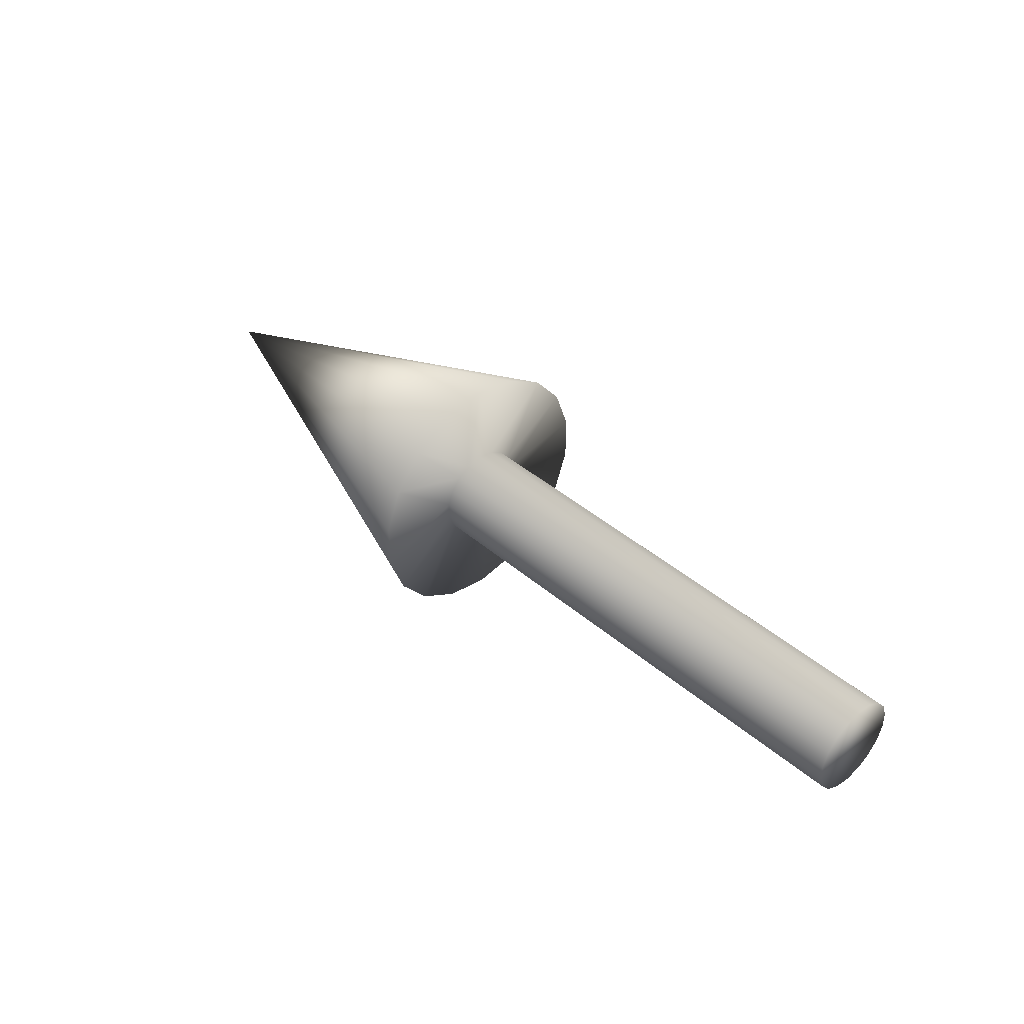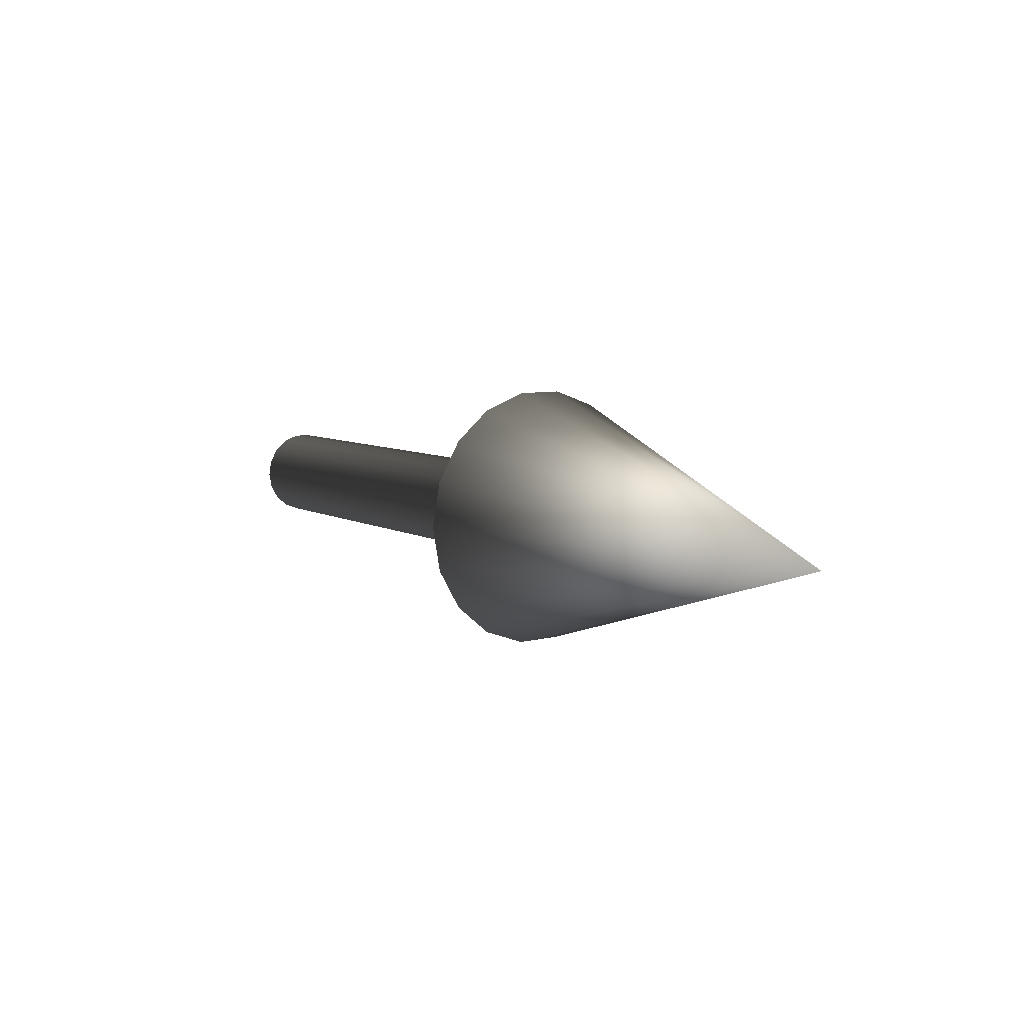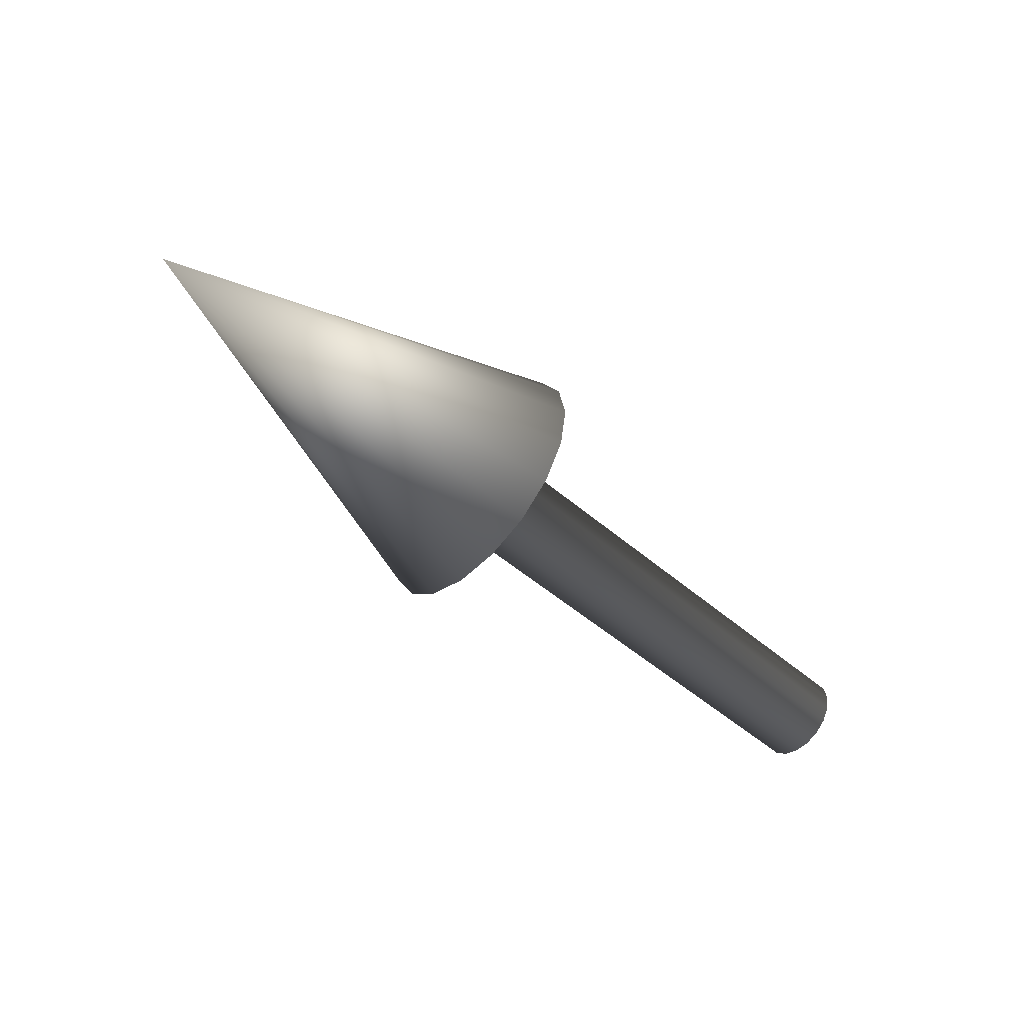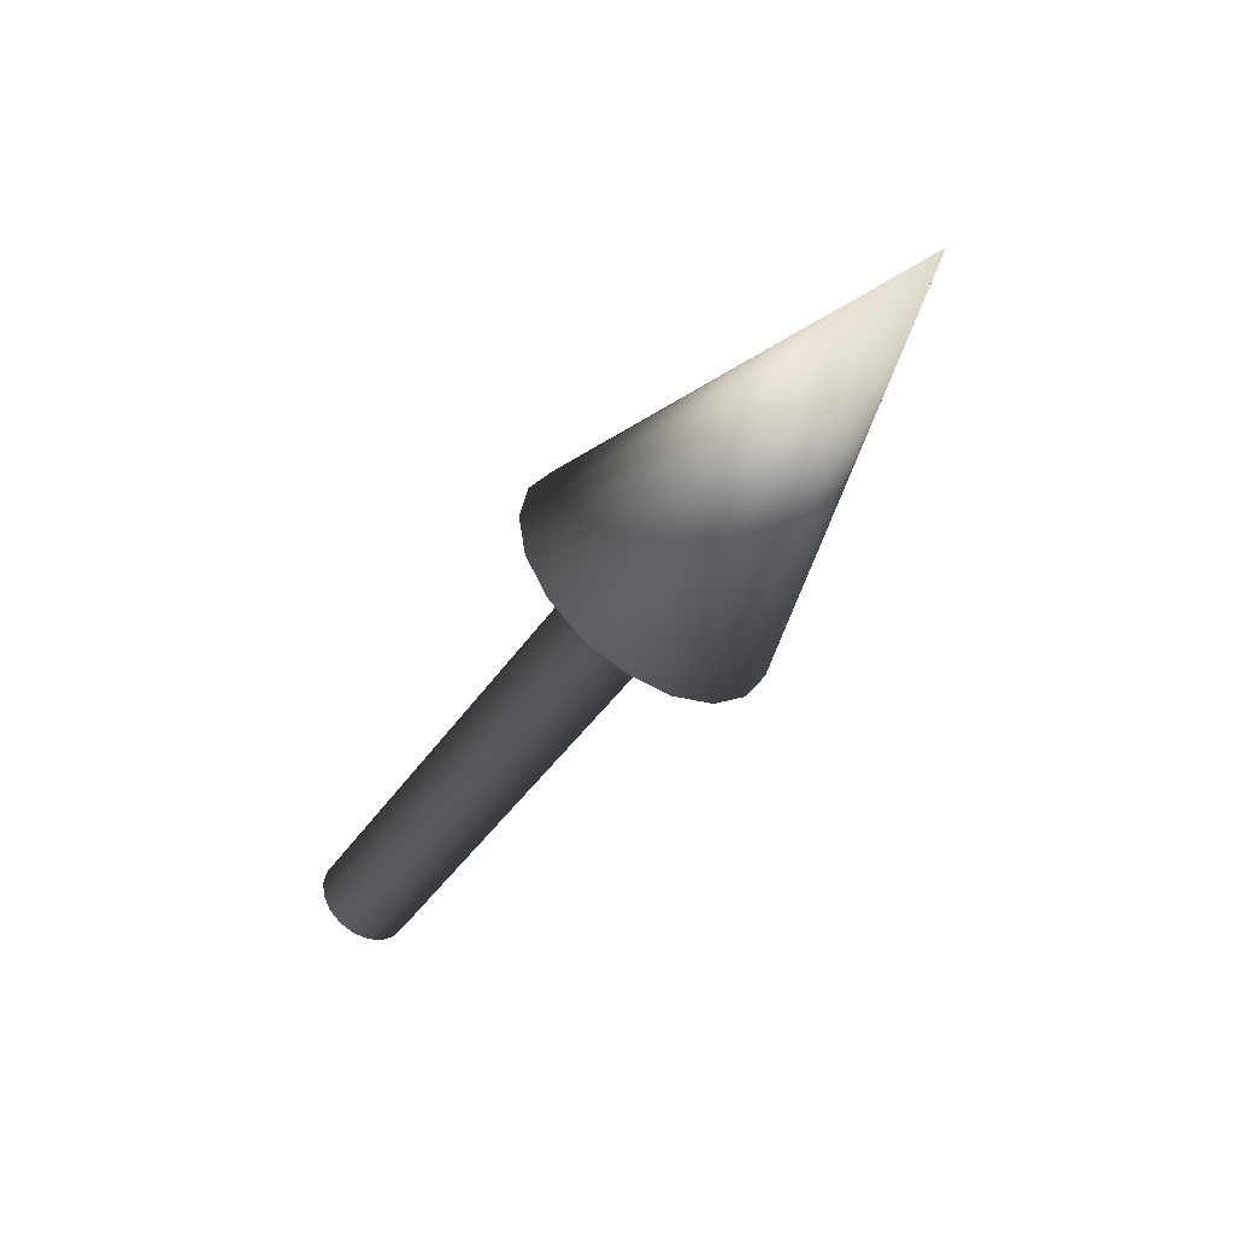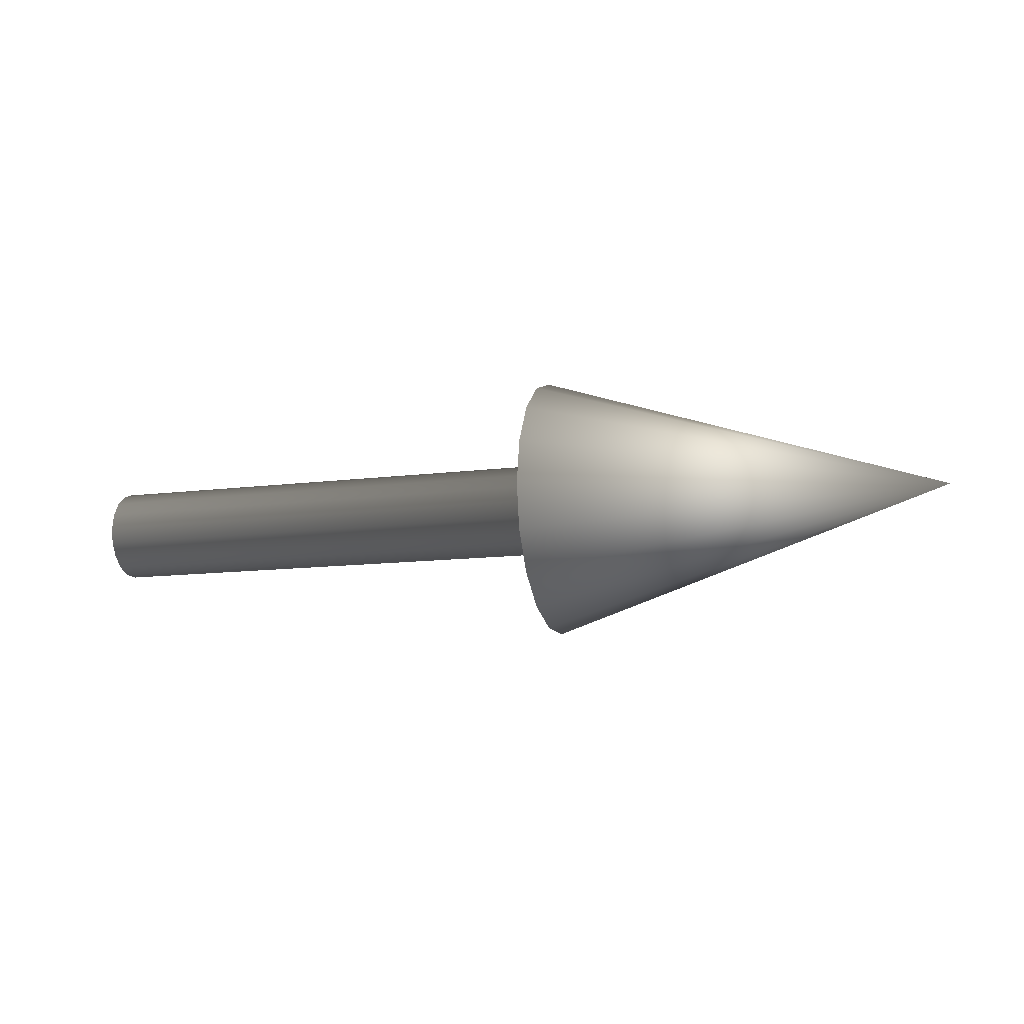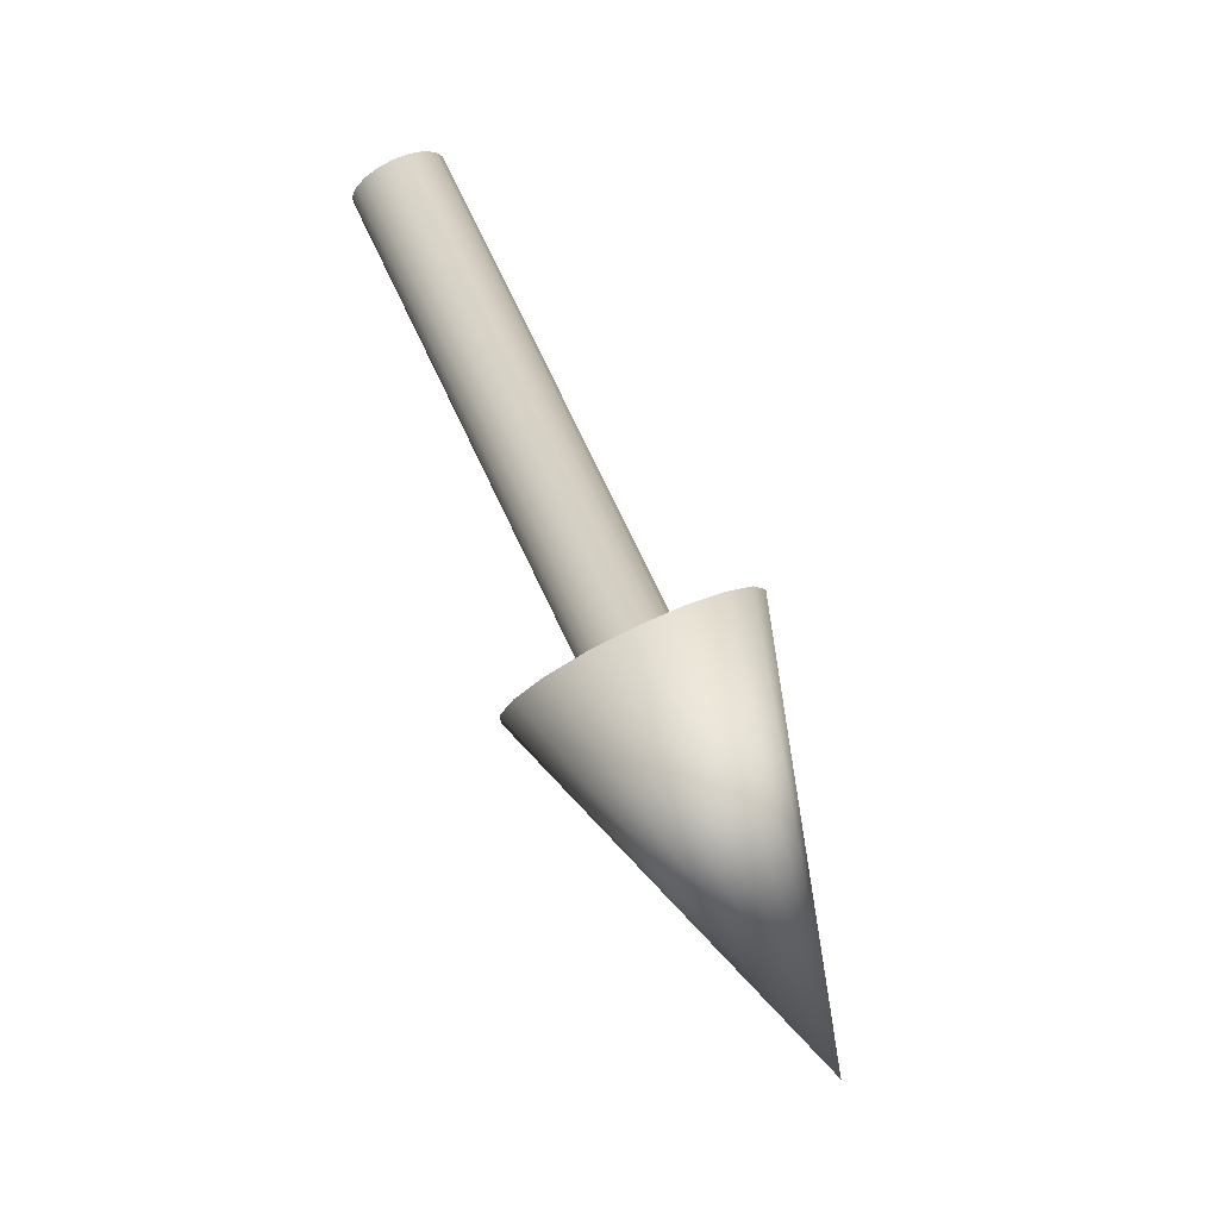
<metadata>
{"format":"obj","ext":"obj","renderer":"f3d","projection":"perspective","resolution":1024,"background":"white","views":[{"elev":41.5,"azim":-134.2,"up":"+Z"},{"elev":7.7,"azim":54.2,"up":"+Y"},{"elev":-51.8,"azim":137.2,"up":"+Y"},{"elev":-48.7,"azim":56.3,"up":"+Y"},{"elev":-12.1,"azim":18.1,"up":"+Y"},{"elev":77.8,"azim":64.1,"up":"+Z"}]}
</metadata>
<code>
o pointer-cone
v 1.268 -0.004427 -0.1178
v 1.268 -0.04491 -0.1106
v 1.268 -0.0805 -0.09009
v 1.268 -0.1069 -0.0586
v 1.268 -0.121 -0.01997
v 1.268 -0.121 0.02113
v 1.268 -0.1069 0.05976
v 1.268 -0.0805 0.09125
v 1.268 -0.04491 0.1118
v 1.268 -0.004427 0.1189
v 1.268 0.03605 0.1118
v 1.268 0.07165 0.09125
v 1.268 0.09807 0.05976
v 1.268 0.1121 0.02113
v 1.268 0.1121 -0.01997
v 1.268 0.09807 -0.0586
v 1.268 0.07165 -0.09009
v 1.268 0.03605 -0.1106
v 2.294 -0.008007 0.000578
v 1.268 -0.004427 -0.3323
v 1.268 -0.1183 -0.3123
v 1.267 -0.2184 -0.2545
v 1.267 -0.2927 -0.1659
v 1.267 -0.3323 -0.05723
v 1.267 -0.3323 0.05839
v 1.267 -0.2927 0.167
v 1.267 -0.2184 0.2556
v 1.268 -0.1183 0.3134
v 1.268 -0.004427 0.3335
v 1.268 0.1094 0.3134
v 1.269 0.2096 0.2556
v 1.269 0.2839 0.167
v 1.269 0.3234 0.05839
v 1.269 0.3234 -0.05723
v 1.269 0.2839 -0.1659
v 1.269 0.2096 -0.2545
v 1.268 0.1094 -0.3123
v 0 -0 -0.1178
v -0.000141 -0.04048 -0.1106
v -0.000265 -0.07608 -0.09009
v -0.000358 -0.1025 -0.0586
v -0.000407 -0.1166 -0.01997
v -0.000407 -0.1166 0.02113
v -0.000358 -0.1025 0.05976
v -0.000265 -0.07608 0.09125
v -0.000141 -0.04048 0.1118
v 0 -0 0.1189
v 0.000142 0.04048 0.1118
v 0.000266 0.07608 0.09125
v 0.000358 0.1025 0.05976
v 0.000407 0.1166 0.02113
v 0.000407 0.1166 -0.01997
v 0.000358 0.1025 -0.0586
v 0.000266 0.07608 -0.09009
v 0.000142 0.04048 -0.1106
f 20 19 21
f 21 19 22
f 22 19 23
f 23 19 24
f 24 19 25
f 25 19 26
f 26 19 27
f 27 19 28
f 28 19 29
f 29 19 30
f 30 19 31
f 31 19 32
f 32 19 33
f 33 19 34
f 34 19 35
f 35 19 36
f 8 44 7
f 36 19 37
f 37 19 20
f 2 20 21
f 2 22 3
f 3 23 4
f 5 23 24
f 5 25 6
f 6 26 7
f 7 27 8
f 9 27 28
f 9 29 10
f 11 29 30
f 11 31 12
f 12 32 13
f 14 32 33
f 14 34 15
f 15 35 16
f 16 36 17
f 18 36 37
f 18 20 1
f 41 49 53
f 16 52 15
f 9 45 8
f 2 38 1
f 17 53 16
f 10 46 9
f 3 39 2
f 18 54 17
f 11 47 10
f 4 40 3
f 1 55 18
f 12 48 11
f 5 41 4
f 13 49 12
f 6 42 5
f 14 50 13
f 7 43 6
f 15 51 14
f 8 45 44
f 2 1 20
f 2 21 22
f 3 22 23
f 5 4 23
f 5 24 25
f 6 25 26
f 7 26 27
f 9 8 27
f 9 28 29
f 11 10 29
f 11 30 31
f 12 31 32
f 14 13 32
f 14 33 34
f 15 34 35
f 16 35 36
f 18 17 36
f 18 37 20
f 55 38 39
f 39 40 41
f 41 42 43
f 43 44 45
f 45 46 47
f 47 48 49
f 49 50 51
f 51 52 53
f 53 54 55
f 55 39 41
f 41 43 45
f 45 47 49
f 49 51 53
f 53 55 41
f 41 45 49
f 16 53 52
f 9 46 45
f 2 39 38
f 17 54 53
f 10 47 46
f 3 40 39
f 18 55 54
f 11 48 47
f 4 41 40
f 1 38 55
f 12 49 48
f 5 42 41
f 13 50 49
f 6 43 42
f 14 51 50
f 7 44 43
f 15 52 51

</code>
